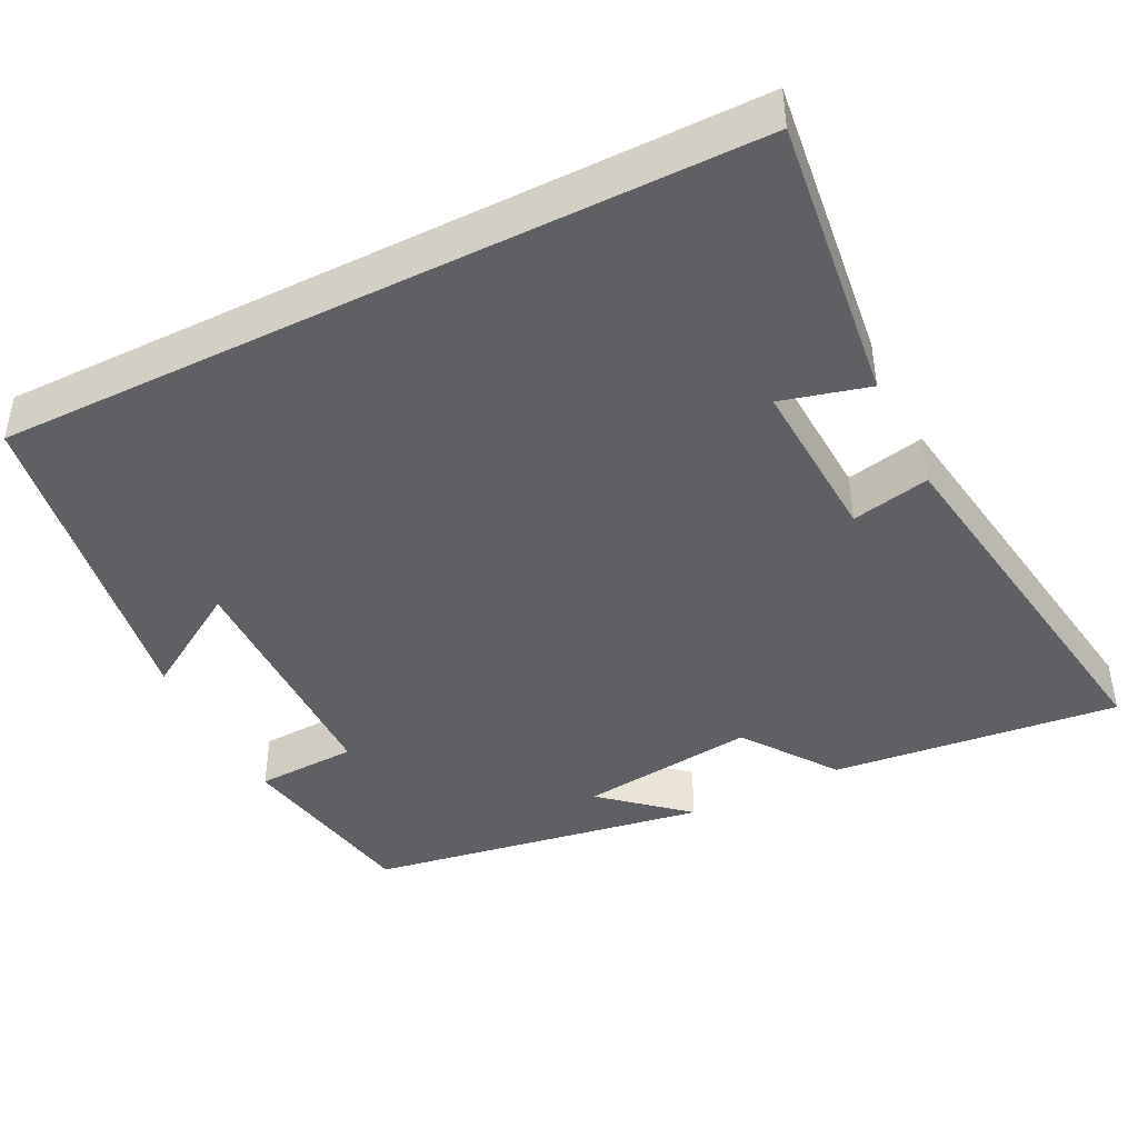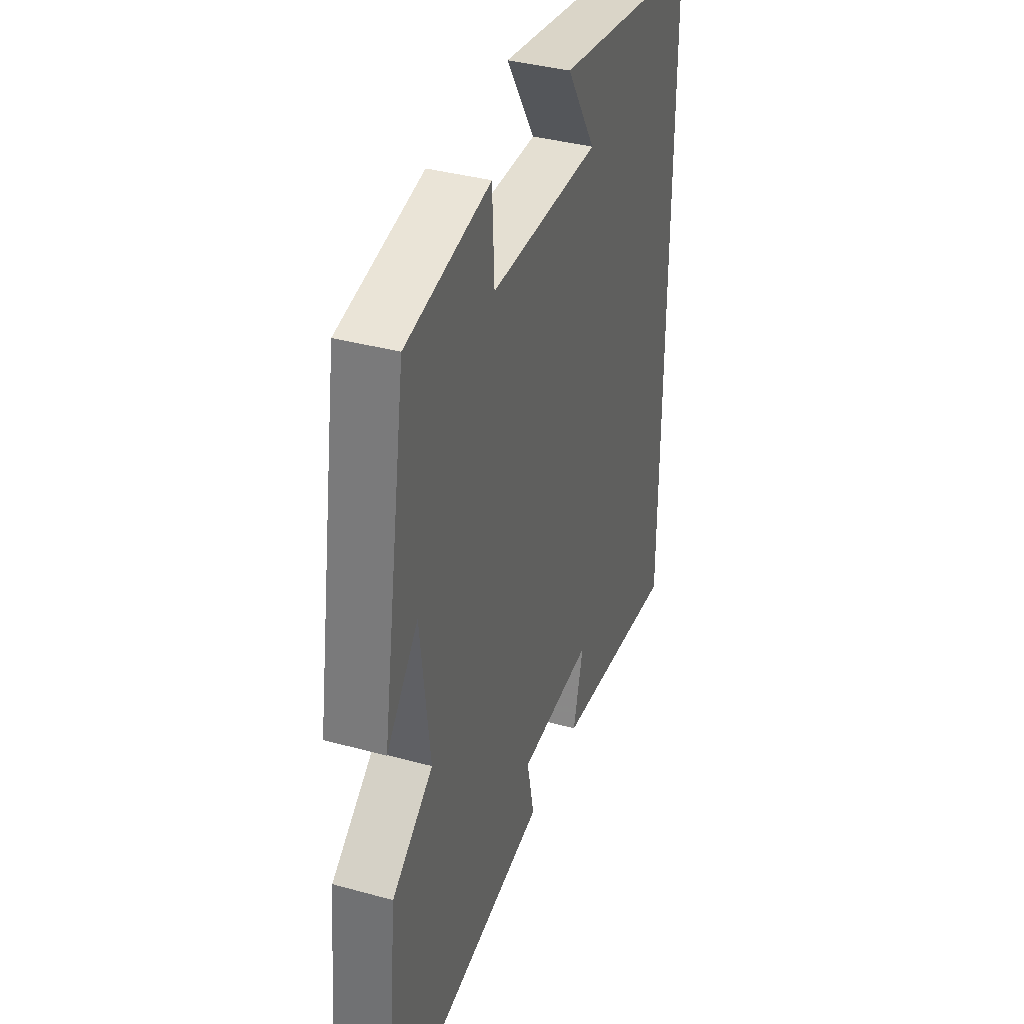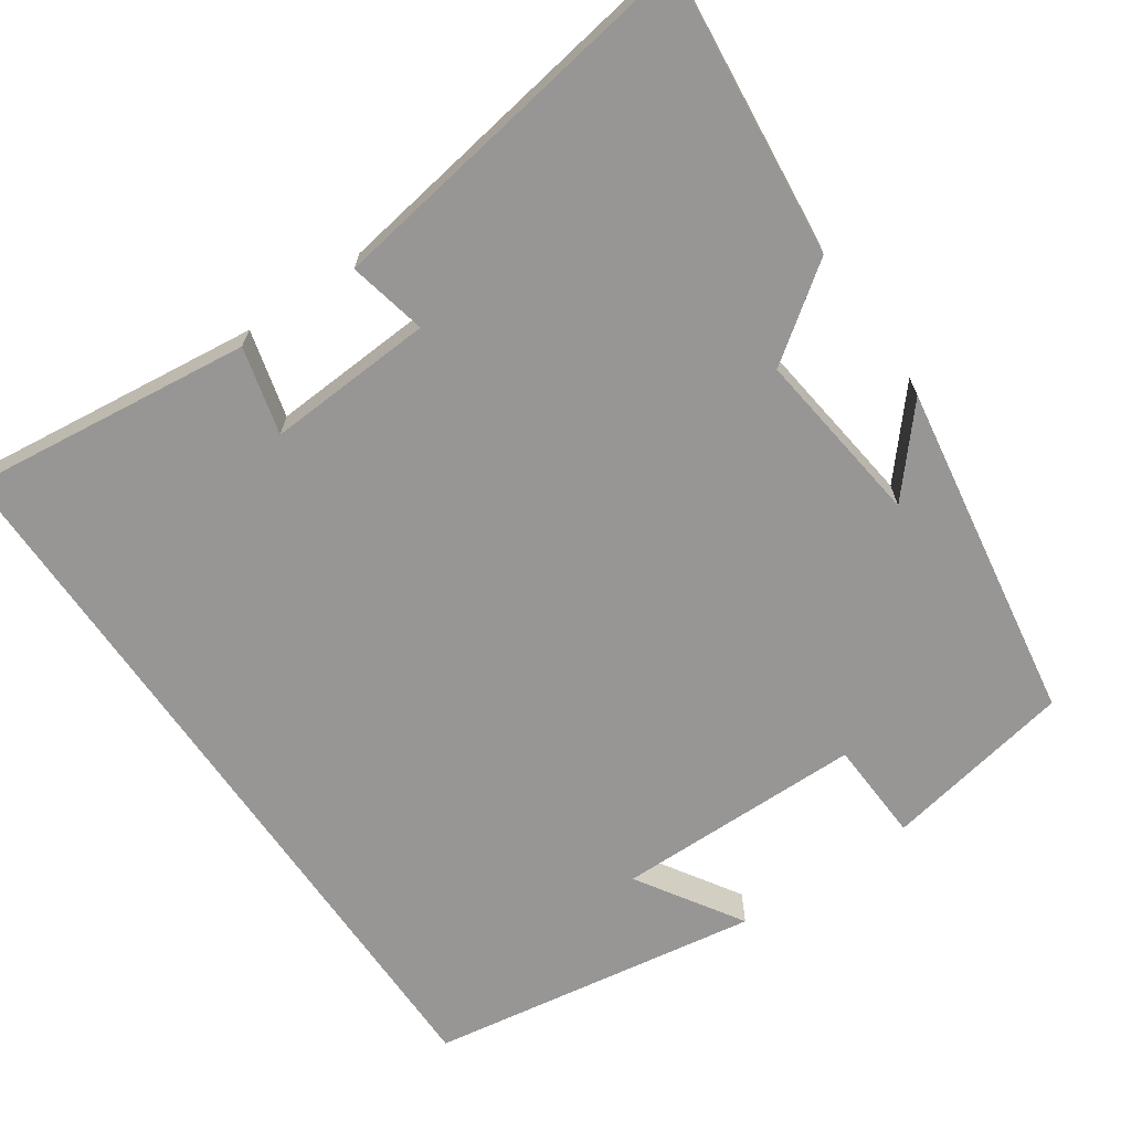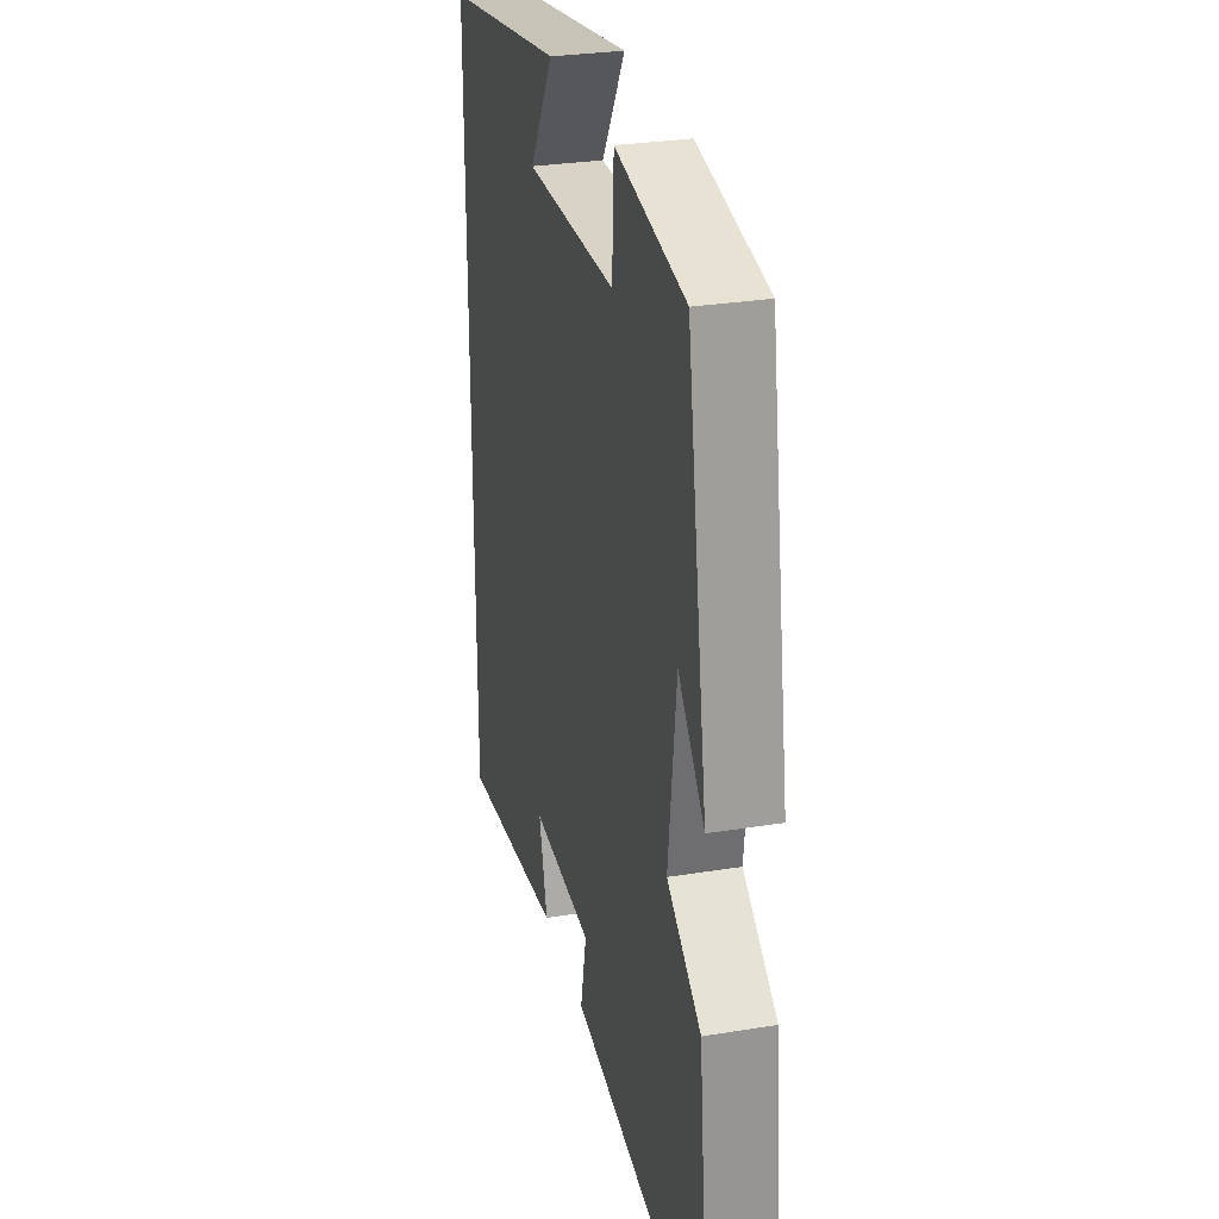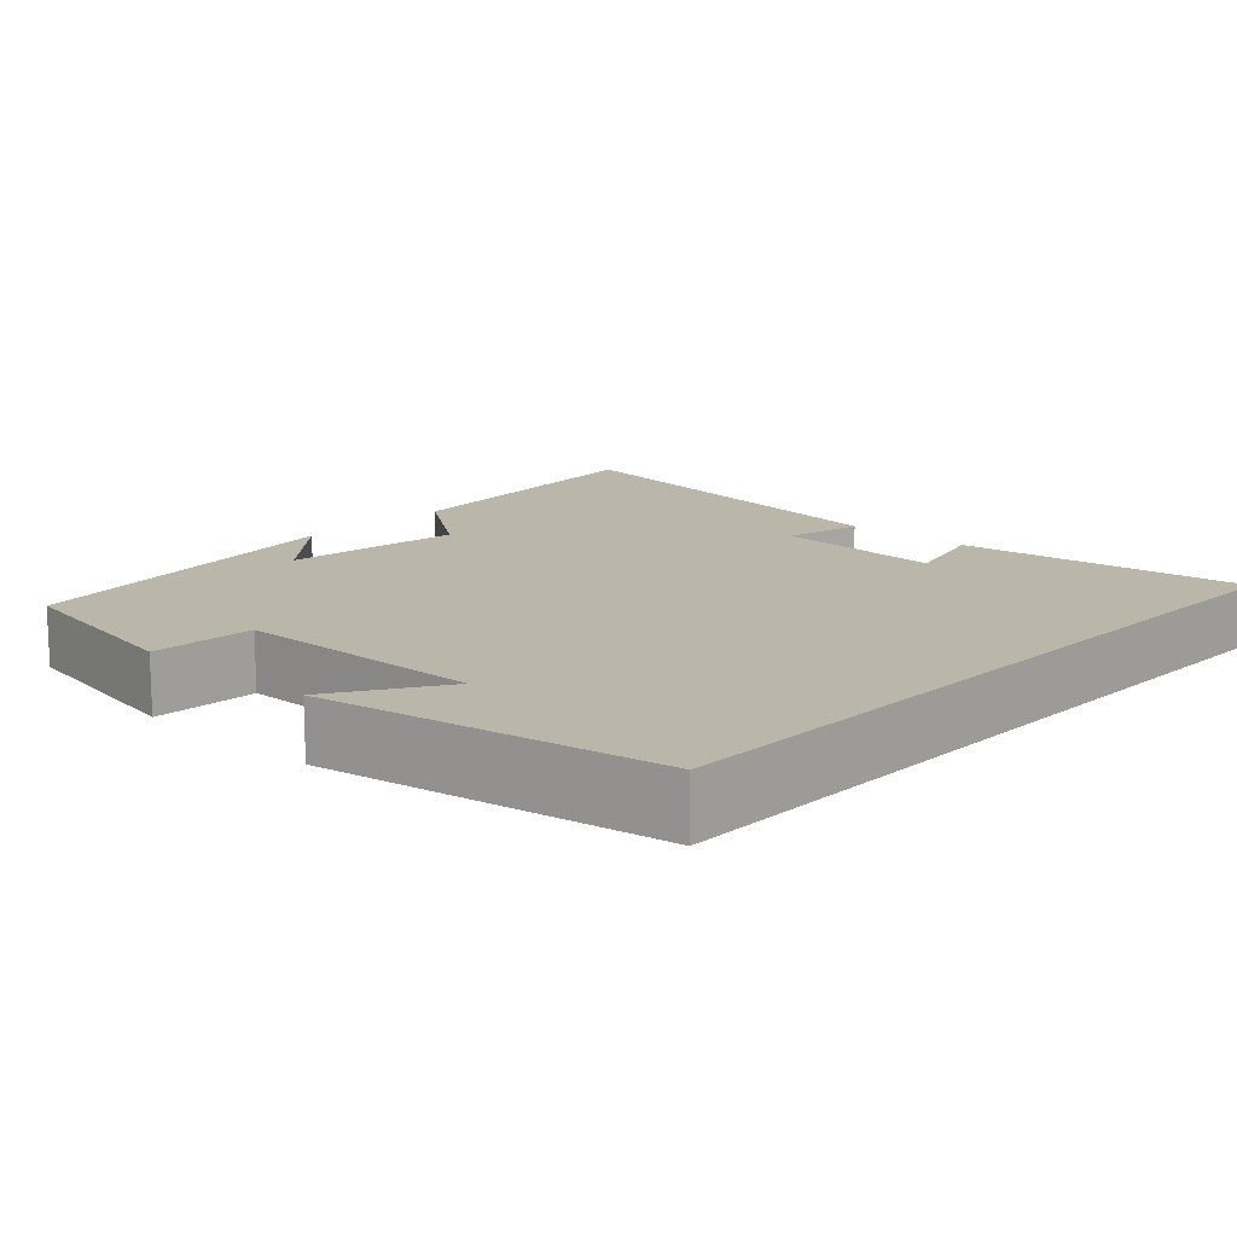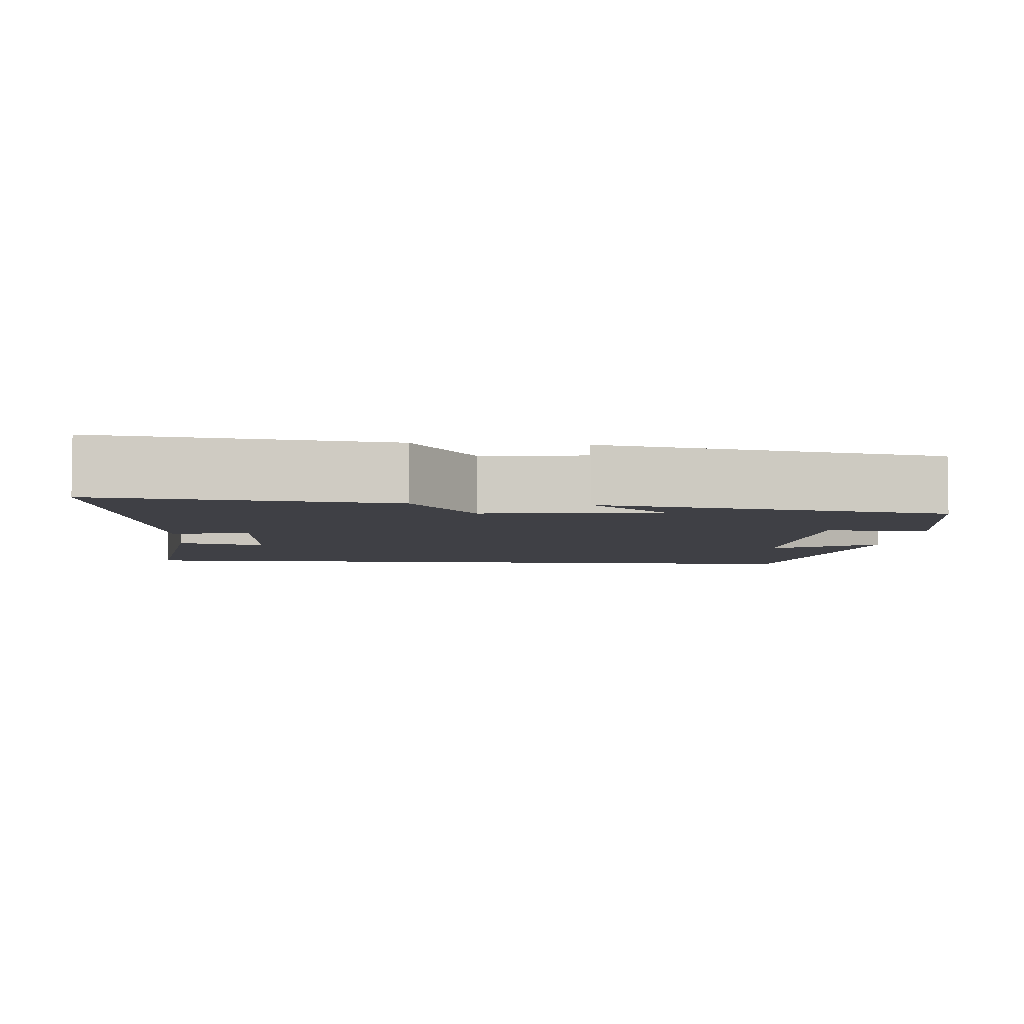
<metadata>
{"format":"obj","ext":"obj","renderer":"f3d","projection":"perspective","resolution":1024,"background":"white","views":[{"elev":-43.2,"azim":116.5,"up":"+Y"},{"elev":37.7,"azim":-70.6,"up":"+Z"},{"elev":-67.9,"azim":-145.3,"up":"+Y"},{"elev":28.8,"azim":-103.7,"up":"+Z"},{"elev":13.8,"azim":42.9,"up":"+Y"},{"elev":-5.2,"azim":-95.2,"up":"+Y"}]}
</metadata>
<code>
v 0.5 0.07 -0.545
v 0.128 0.07 -0.5
v 0.158 0.07 -0.386
v -0.06 0.07 -0.398
v -0.038 0.07 -0.5
v -0.54 0.07 -0.577
v -0.5 0.07 -0.201
v -0.379 0.07 -0.114
v -0.407 0.07 0.116
v -0.5 0.07 0.009
v -0.427 0.07 0.454
v -0.179 0.07 0.5
v -0.173 0.07 0.367
v 0.151 0.07 0.363
v 0.065 0.07 0.5
v 0.5 0.07 0.429
v 0.5 0 -0.545
v 0.128 0 -0.5
v 0.158 0 -0.386
v -0.06 0 -0.398
v -0.038 0 -0.5
v -0.54 0 -0.577
v -0.5 0 -0.201
v -0.379 0 -0.114
v -0.407 0 0.116
v -0.5 0 0.009
v -0.427 0 0.454
v -0.179 0 0.5
v -0.173 0 0.367
v 0.151 0 0.363
v 0.065 0 0.5
v 0.5 0 0.429
f 14 15 16
f 14 16 1
f 13 14 1
f 11 12 13
f 9 10 11
f 11 13 1
f 9 11 1
f 8 9 1
f 6 7 8
f 5 6 8
f 4 5 8
f 3 4 8
f 1 2 3
f 1 3 8
f 32 31 30
f 17 32 30
f 17 30 29
f 29 28 27
f 27 26 25
f 17 29 27
f 17 27 25
f 17 25 24
f 24 23 22
f 24 22 21
f 24 21 20
f 24 20 19
f 19 18 17
f 24 19 17
f 1 17 18 2
f 2 18 19 3
f 3 19 20 4
f 4 20 21 5
f 5 21 22 6
f 6 22 23 7
f 7 23 24 8
f 8 24 25 9
f 9 25 26 10
f 10 26 27 11
f 11 27 28 12
f 12 28 29 13
f 13 29 30 14
f 14 30 31 15
f 15 31 32 16
f 16 32 17 1

</code>
